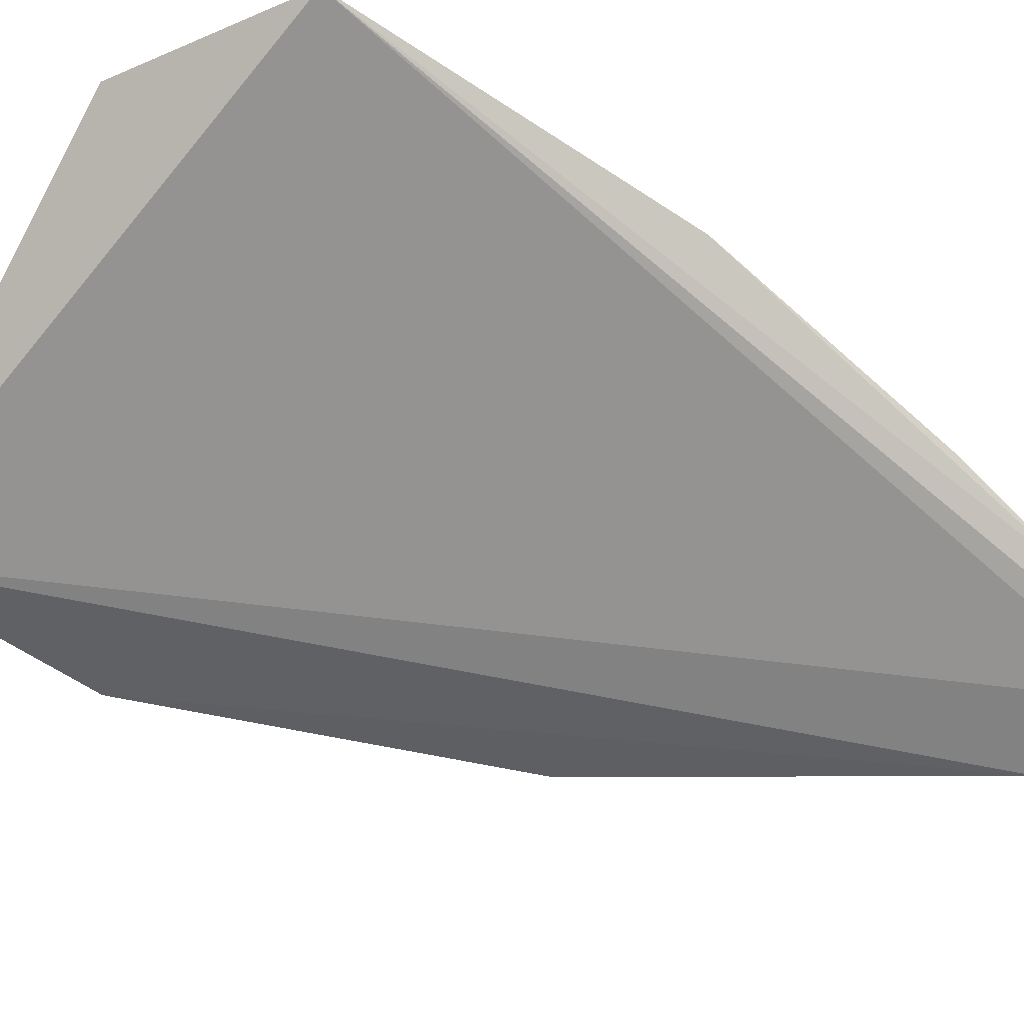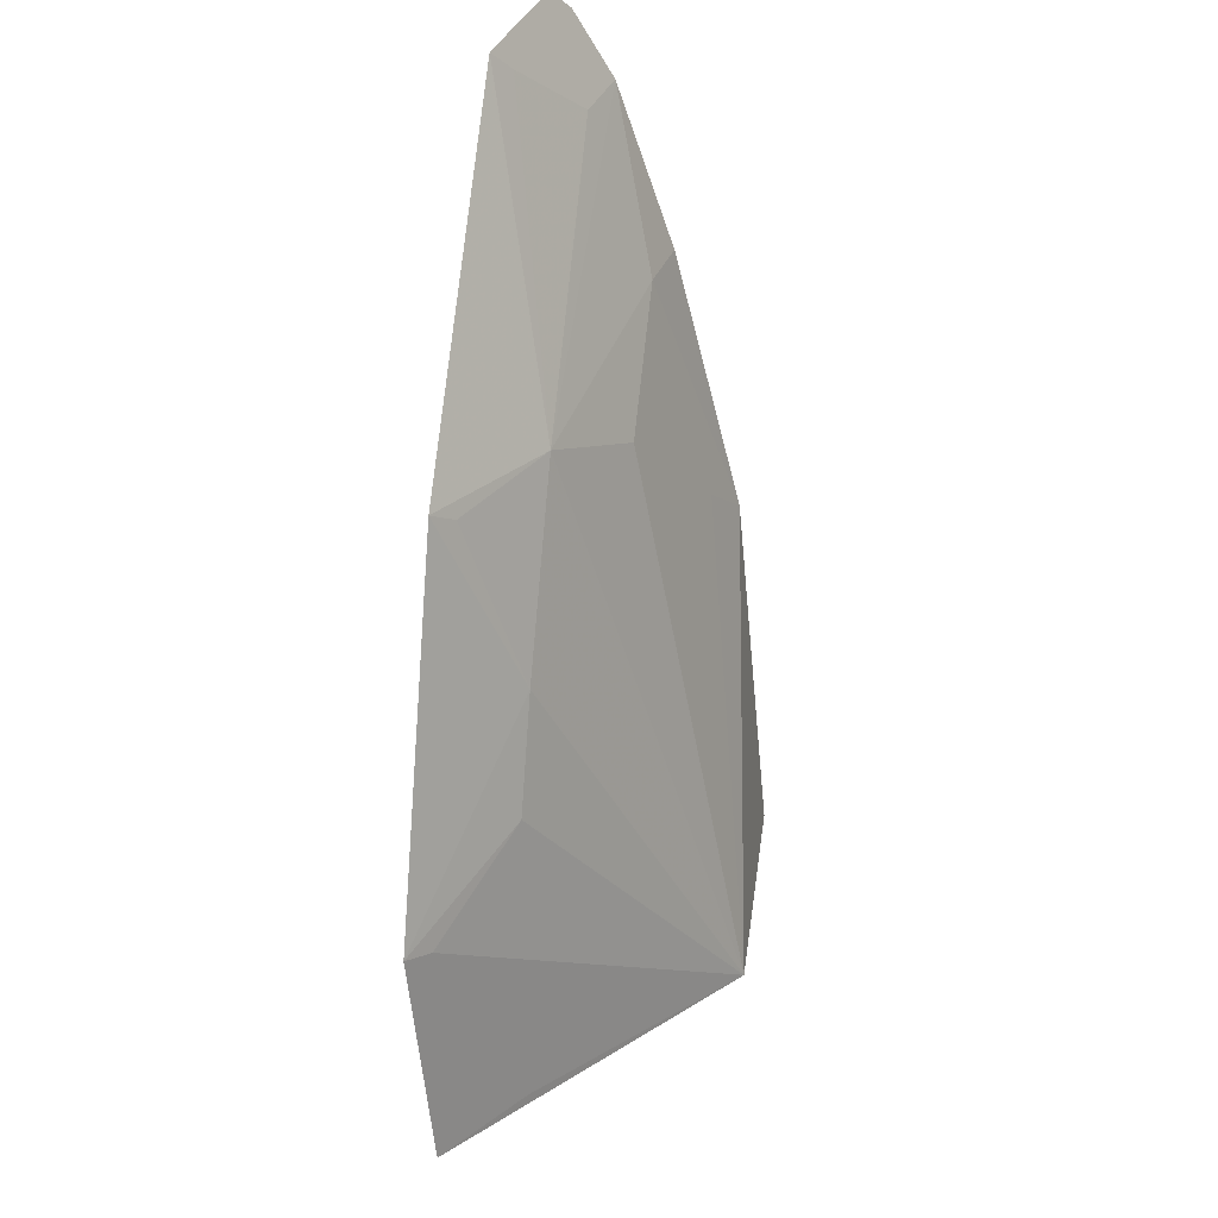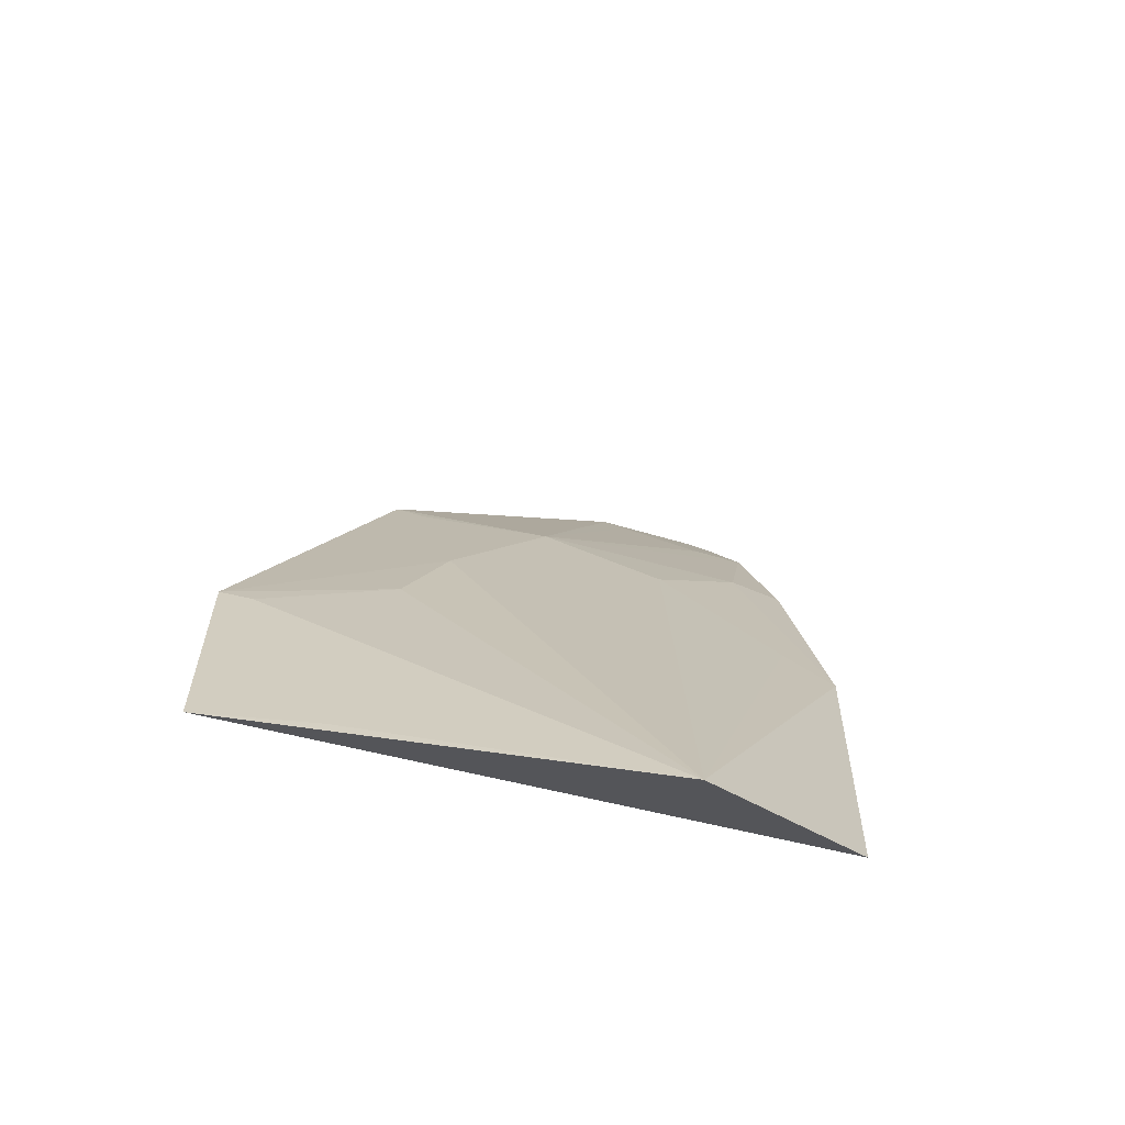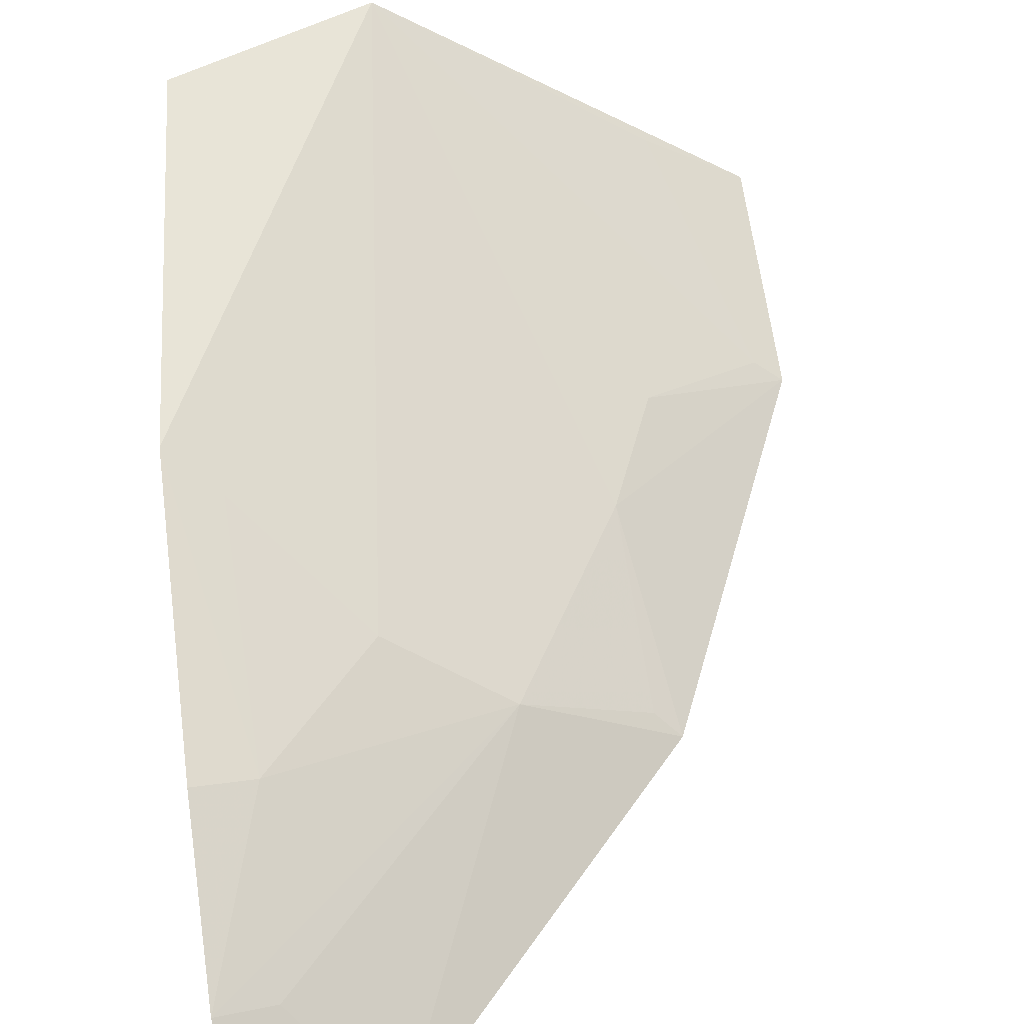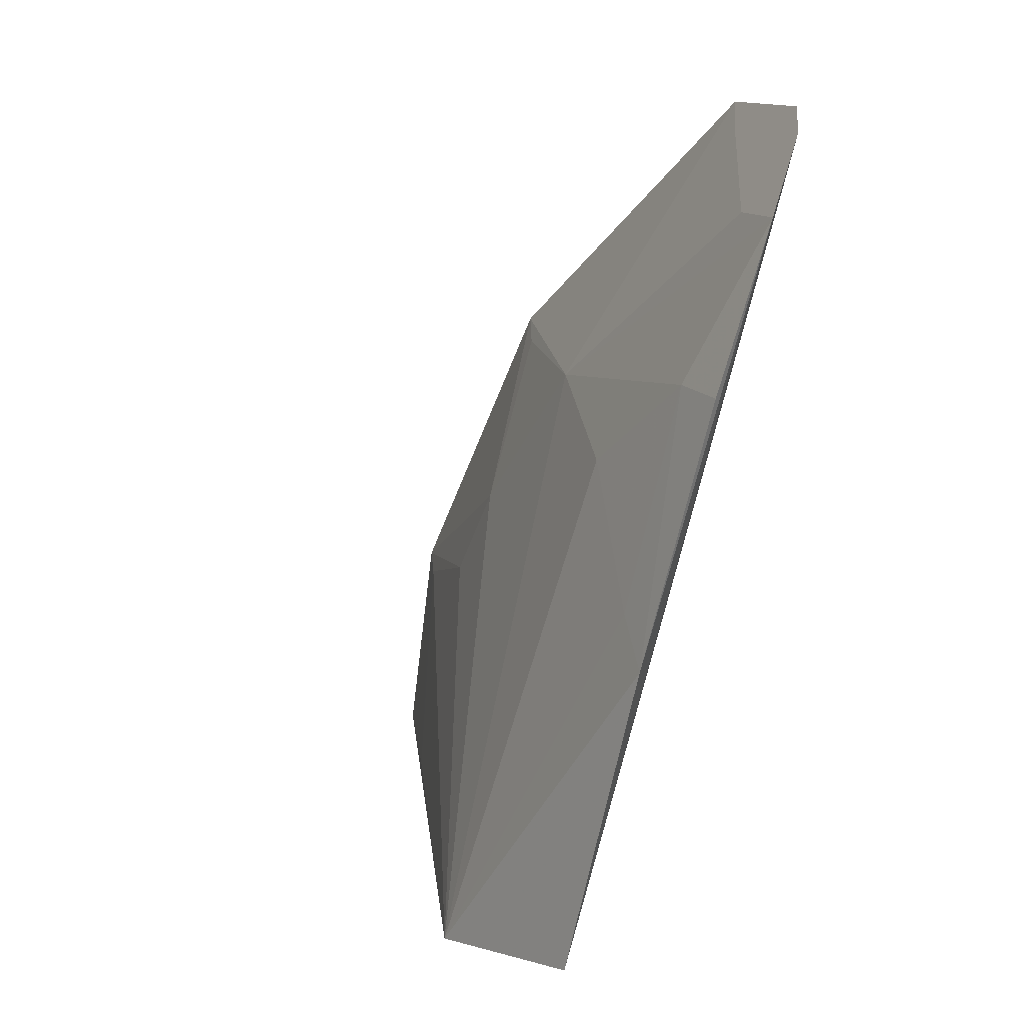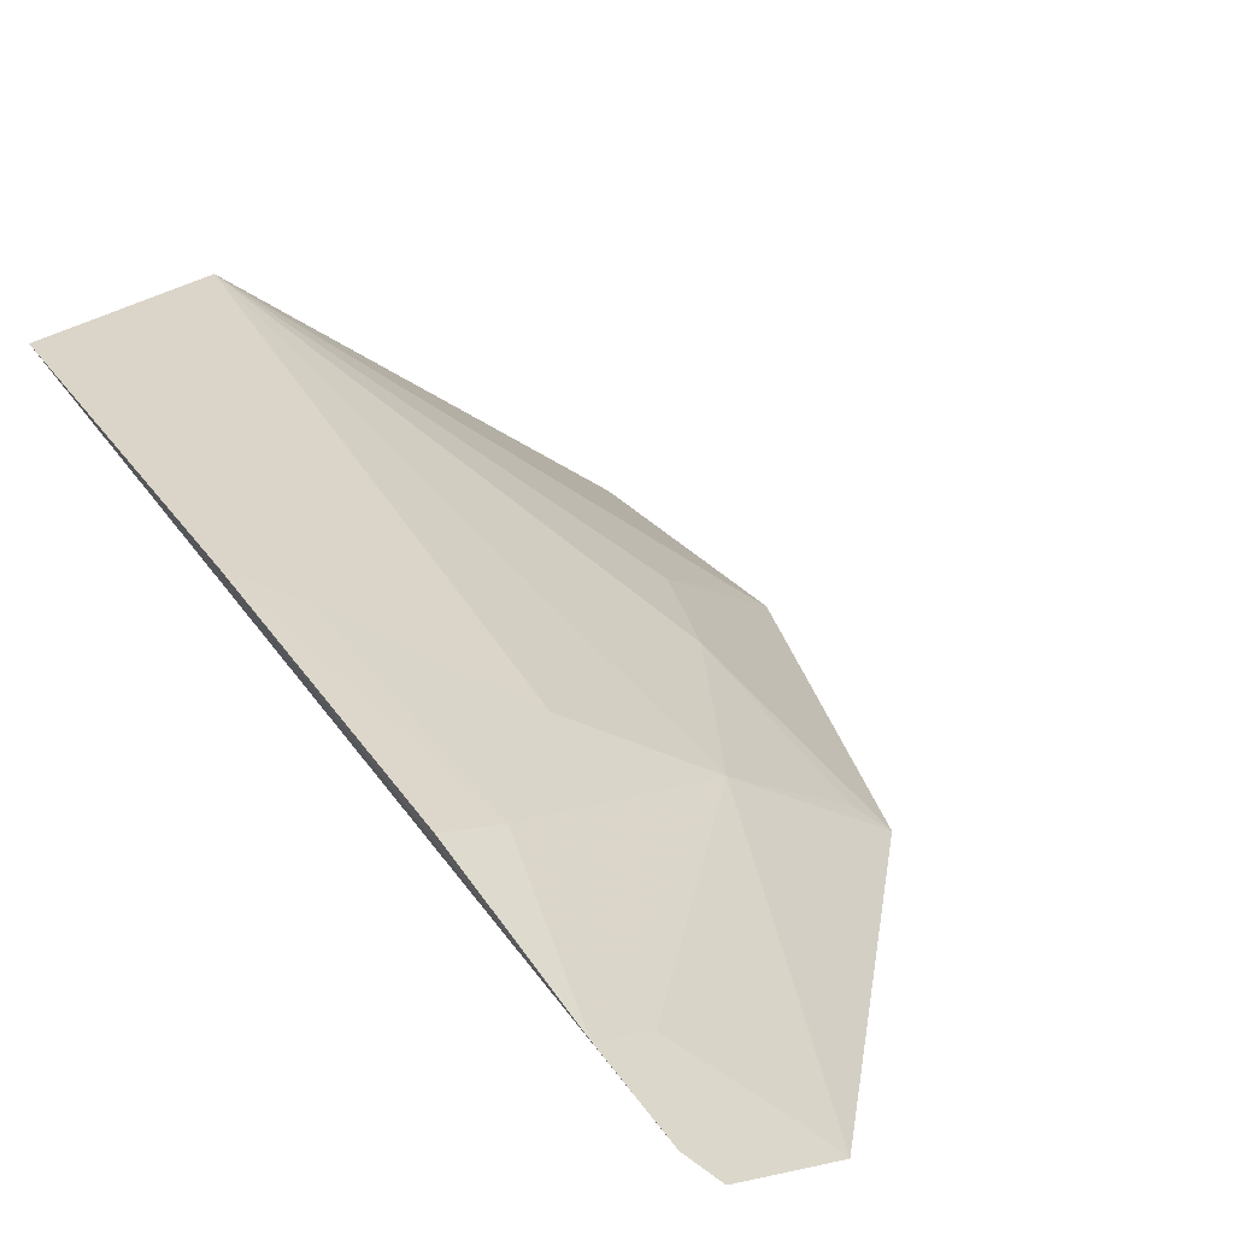
<metadata>
{"format":"obj","ext":"obj","renderer":"f3d","projection":"perspective","resolution":1024,"background":"white","views":[{"elev":-38.5,"azim":45.5,"up":"+Z"},{"elev":35.7,"azim":-80.4,"up":"+Y"},{"elev":-59.0,"azim":-39.2,"up":"+Y"},{"elev":55.3,"azim":168.9,"up":"+Z"},{"elev":23.4,"azim":47.2,"up":"+Y"},{"elev":23.5,"azim":142.9,"up":"+Z"}]}
</metadata>
<code>
v -0.1466 0.03025 0.06725
v -0.09818 0.04451 0.06642
v -0.08418 0.1363 0.05495
v -0.08328 0.2718 0.006497
v -0.2337 0.04446 0.005017
v -0.07907 0.2663 0.01098
v -0.1848 0.1926 -0.001878
v -0.07702 0.2485 0.02095
v -0.2299 0.1032 -0.001089
v -0.1103 0.2675 -0.001923
v -0.1495 0.1895 0.01824
v -0.2094 0.04325 0.02211
v -0.18 0.1442 0.01859
v -0.1223 0.1765 0.03307
v -0.09052 0.2463 0.01674
v -0.1935 0.1167 0.0187
v -0.1792 0.1883 0.002888
v -0.09576 0.1464 0.04893
v -0.07928 0.206 0.03611
v -0.0936 0.2049 0.03284
v -0.1061 0.262 0.00256
v -0.2233 0.1004 0.003859
f 1 2 3
f 5 2 1
f 5 4 2
f 6 2 4
f 8 3 2
f 8 2 6
f 8 6 4
f 10 8 4
f 10 9 7
f 10 4 5
f 10 5 9
f 11 10 7
f 12 9 5
f 12 5 1
f 13 7 9
f 13 1 11
f 14 11 1
f 15 11 8
f 15 8 10
f 16 13 9
f 16 1 13
f 17 13 11
f 17 11 7
f 17 7 13
f 18 14 1
f 18 1 3
f 19 3 8
f 20 8 11
f 20 11 14
f 20 19 8
f 20 14 18
f 20 18 3
f 20 3 19
f 21 15 10
f 21 10 11
f 21 11 15
f 22 16 9
f 22 1 16
f 22 12 1
f 22 9 12

</code>
